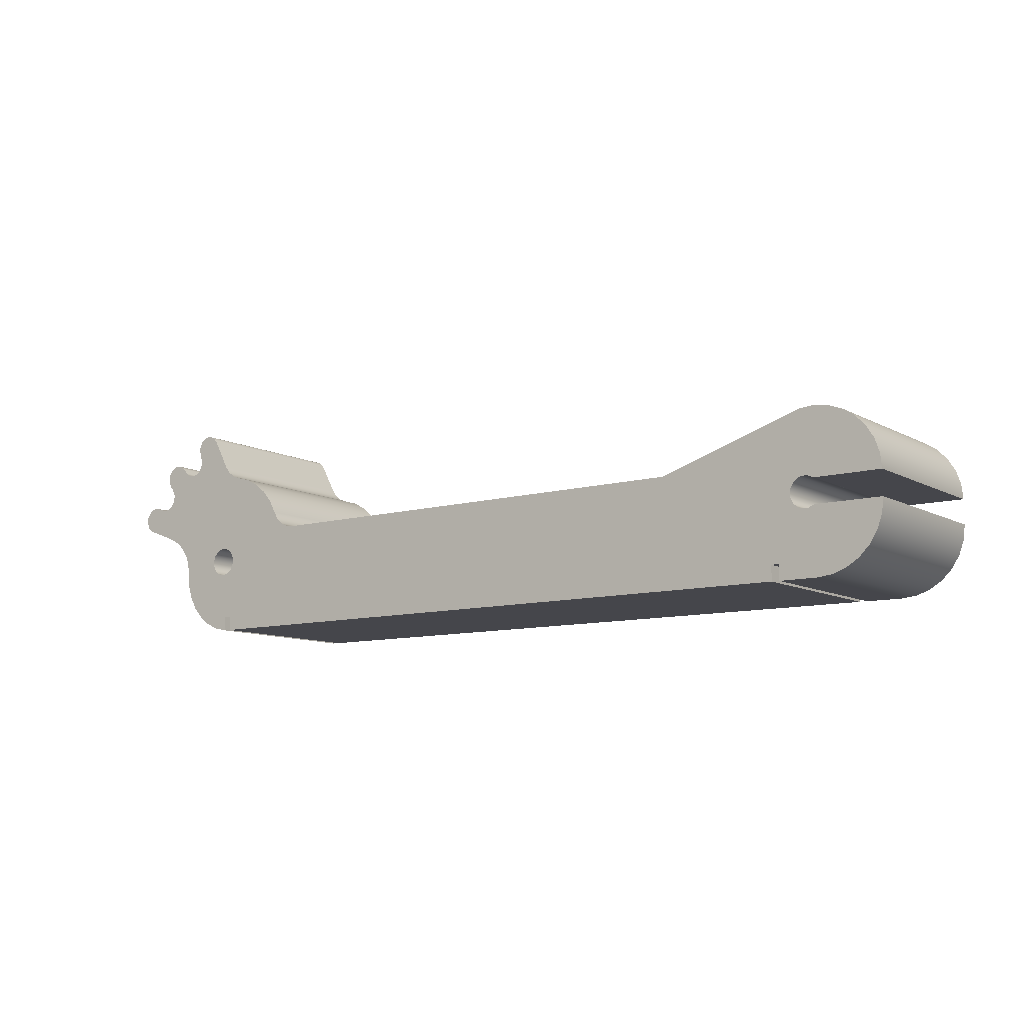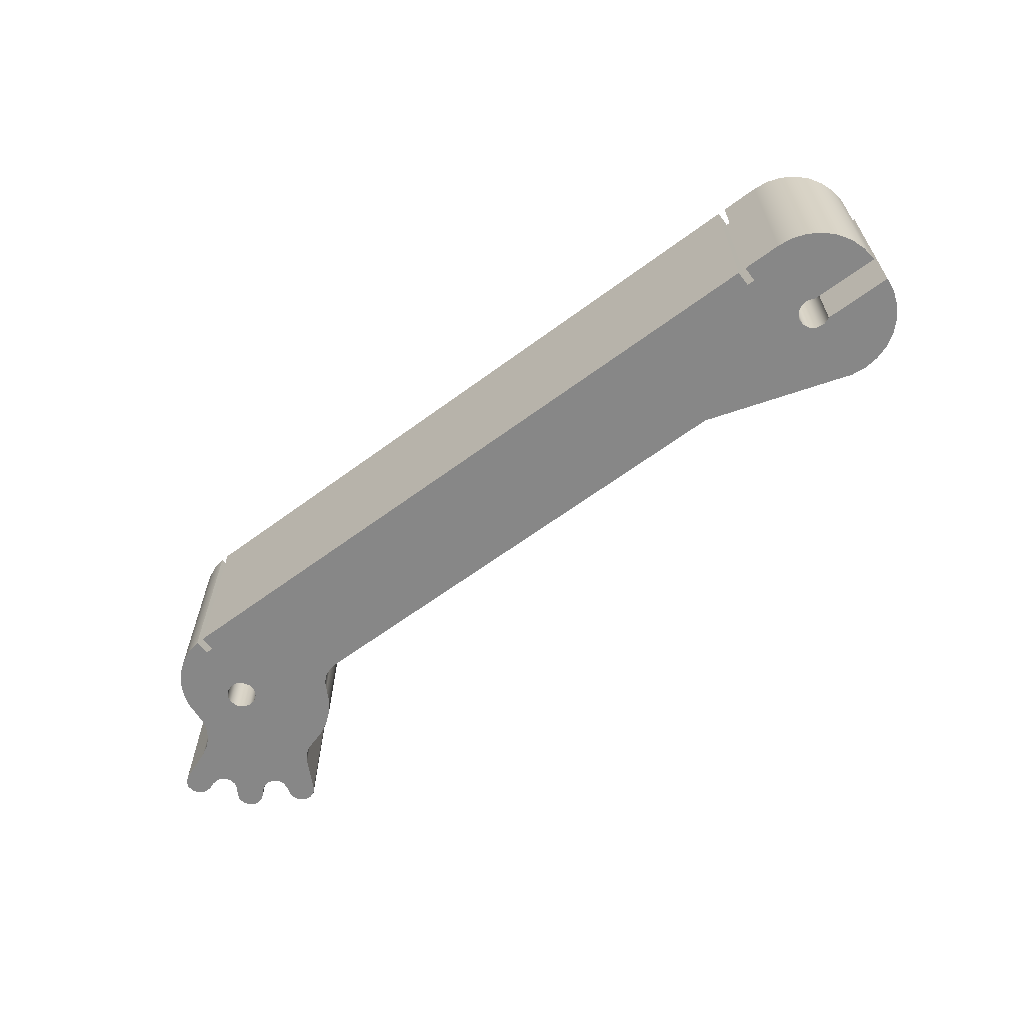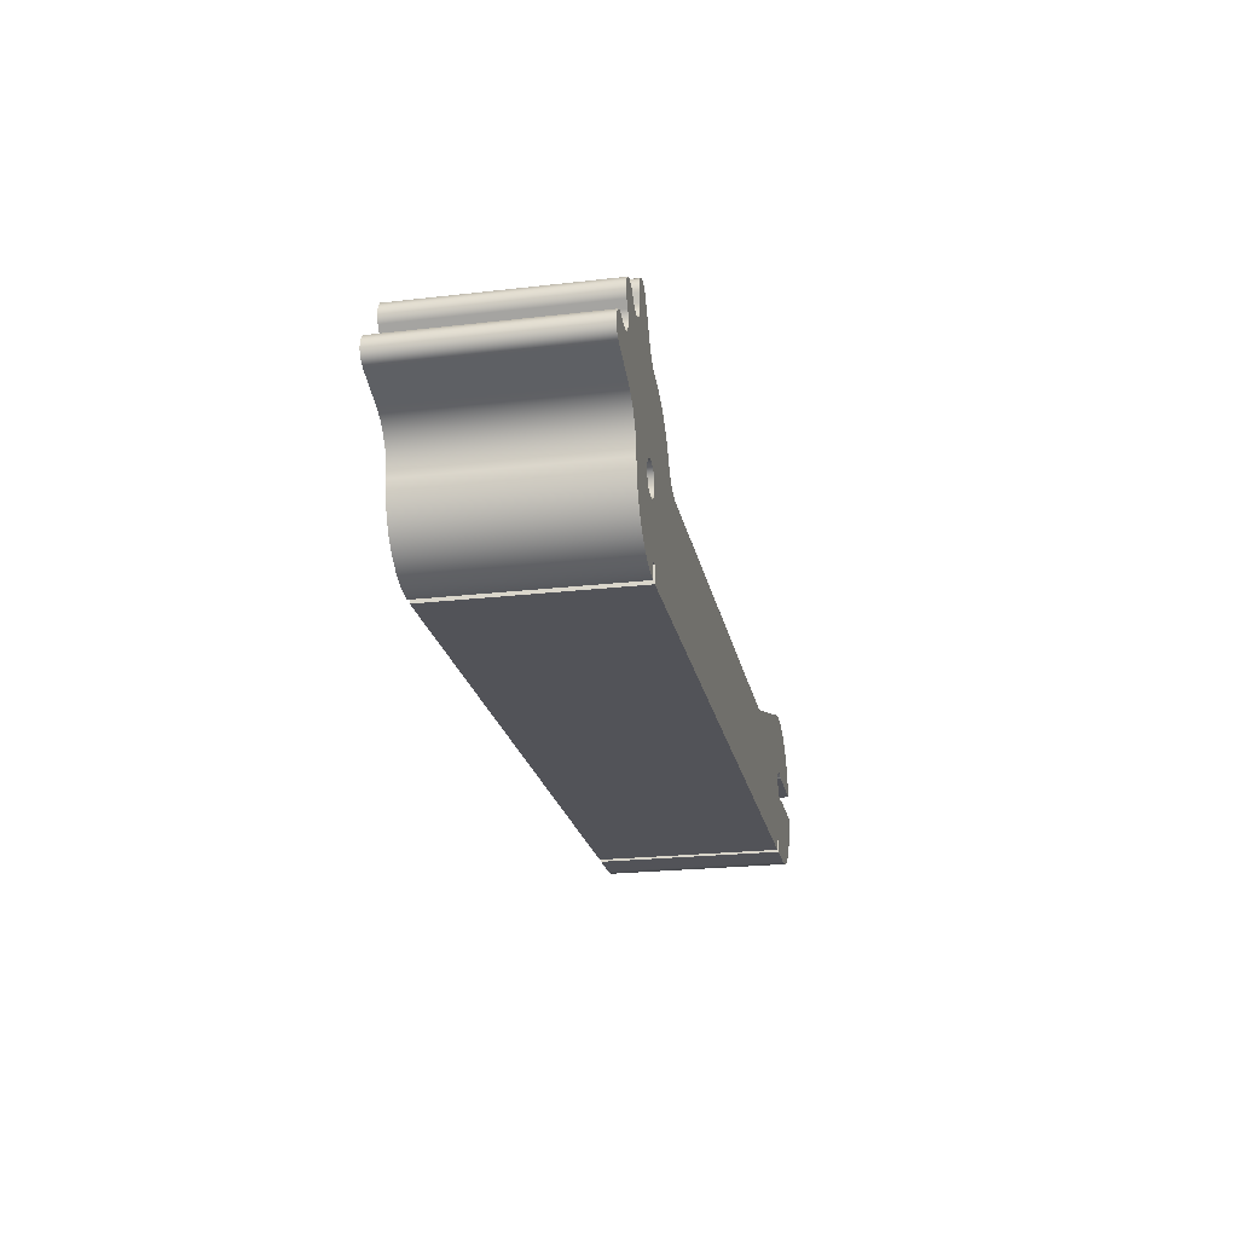
<metadata>
{"format":"obj","ext":"obj","renderer":"f3d","projection":"perspective","resolution":1024,"background":"white","views":[{"elev":-10.0,"azim":36.2,"up":"+Y"},{"elev":-62.6,"azim":36.9,"up":"+Z"},{"elev":-22.6,"azim":-78.7,"up":"+Y"}]}
</metadata>
<code>
v -16.68 2.407 0
v -16.8 2.486 0
v -16.95 2.496 0
v -17.08 2.433 0
v -17.17 2.315 0
v -17.18 2.169 0
v -17.13 2.034 0
v -17.13 2.034 3.81
v -17.18 2.169 3.81
v -17.17 2.315 3.81
v -17.08 2.433 3.81
v -16.95 2.496 3.81
v -16.8 2.486 3.81
v -16.68 2.407 3.81
v -17.13 2.034 0
v -17.03 1.91 0
v -17.03 1.91 3.81
v -17.13 2.034 3.81
v -16.57 2.293 0
v -16.68 2.407 0
v -16.68 2.407 3.81
v -16.57 2.293 3.81
v -17.03 1.91 0
v -16.98 1.773 0
v -17 1.627 0
v -17.09 1.508 0
v -17.22 1.447 0
v -17.37 1.461 0
v -17.37 1.461 3.81
v -17.22 1.447 3.81
v -17.09 1.508 3.81
v -17 1.627 3.81
v -16.98 1.773 3.81
v -17.03 1.91 3.81
v -16.08 2.581 0
v -16.07 2.45 0
v -16.12 2.328 0
v -16.21 2.239 0
v -16.34 2.2 0
v -16.47 2.22 0
v -16.57 2.293 0
v -16.57 2.293 3.81
v -16.47 2.22 3.81
v -16.34 2.2 3.81
v -16.21 2.239 3.81
v -16.12 2.328 3.81
v -16.07 2.45 3.81
v -16.08 2.581 3.81
v -17.37 1.461 0
v -17.51 1.514 0
v -17.51 1.514 3.81
v -17.37 1.461 3.81
v 0.1905 -0.254 0
v 0.04791 -0.3139 0
v -0.1061 -0.2993 0
v -0.2349 -0.2136 0
v -0.3079 -0.07733 0
v -0.3079 0.07733 0
v -0.2349 0.2136 0
v -0.1061 0.2993 0
v 0.04791 0.3139 0
v 0.1905 0.254 0
v 0.1905 0.254 3.81
v 0.04791 0.3139 3.81
v -0.1061 0.2993 3.81
v -0.2349 0.2136 3.81
v -0.3079 0.07733 3.81
v -0.3079 -0.07733 3.81
v -0.2349 -0.2136 3.81
v -0.1061 -0.2993 3.81
v 0.04791 -0.3139 3.81
v 0.1905 -0.254 3.81
v 0.1905 -1.63 0
v 0.4968 -1.596 0
v 0.7878 -1.494 0
v 1.049 -1.33 0
v 1.267 -1.112 0
v 1.431 -0.8512 0
v 1.533 -0.5603 0
v 1.567 -0.254 0
v 1.567 -0.254 3.81
v 1.533 -0.5603 3.81
v 1.431 -0.8512 3.81
v 1.267 -1.112 3.81
v 1.049 -1.33 3.81
v 0.7878 -1.494 3.81
v 0.4968 -1.596 3.81
v 0.1905 -1.63 3.81
v -0.5805 -1.63 0
v 0.1905 -1.63 0
v 0.1905 -1.63 3.81
v -0.5805 -1.63 3.81
v -15.56 -3.888e-17 3.81
v -15.52 0.1475 3.81
v -15.42 0.2613 3.81
v -15.28 0.3152 3.81
v -15.13 0.2969 3.81
v -15 0.2105 3.81
v -14.93 0.07598 3.81
v -14.93 -0.07598 3.81
v -15 -0.2105 3.81
v -15.13 -0.2969 3.81
v -15.28 -0.3152 3.81
v -15.42 -0.2613 3.81
v -15.52 -0.1475 3.81
v 1.567 0.254 3.81
v 1.533 0.5576 3.81
v 1.433 0.8463 3.81
v 1.272 1.106 3.81
v 1.057 1.323 3.81
v 0.8 1.488 3.81
v 0.5128 1.592 3.81
v 0.2096 1.63 3.81
v -0.09445 1.601 3.81
v -0.3845 1.505 3.81
v -3.083 0.6454 3.81
v -13.03 0.6454 3.81
v -13.21 0.672 3.81
v -13.38 0.7496 3.81
v -13.52 0.8717 3.81
v -13.61 1.028 3.81
v -13.76 1.304 3.81
v -13.96 1.545 3.81
v -14.21 1.741 3.81
v -14.49 1.885 3.81
v -14.79 1.971 3.81
v -14.97 2.032 3.81
v -15.12 2.143 3.81
v -15.24 2.295 3.81
v -15.59 2.955 3.81
v -15.69 3.06 3.81
v -15.82 3.107 3.81
v -15.96 3.085 3.81
v -16.08 2.999 3.81
v -16.14 2.87 3.81
v -16.13 2.728 3.81
v -16.08 2.581 3.81
v -16.07 2.45 3.81
v -16.12 2.328 3.81
v -16.21 2.239 3.81
v -16.34 2.2 3.81
v -16.47 2.22 3.81
v -16.57 2.293 3.81
v -16.68 2.407 3.81
v -16.8 2.486 3.81
v -16.95 2.496 3.81
v -17.08 2.433 3.81
v -17.17 2.315 3.81
v -17.18 2.169 3.81
v -17.13 2.034 3.81
v -17.03 1.91 3.81
v -16.98 1.773 3.81
v -17 1.627 3.81
v -17.09 1.508 3.81
v -17.22 1.447 3.81
v -17.37 1.461 3.81
v -17.51 1.514 3.81
v -17.66 1.527 3.81
v -17.8 1.463 3.81
v -17.89 1.34 3.81
v -17.9 1.19 3.81
v -17.84 1.053 3.81
v -17.72 0.9657 3.81
v -17.01 0.7004 3.81
v -16.81 0.5927 3.81
v -16.64 0.4387 3.81
v -16.51 0.2474 3.81
v -16.43 0.03021 3.81
v -16.4 -0.2 3.81
v -16.37 -0.4984 3.81
v -16.28 -0.7843 3.81
v -16.13 -1.045 3.81
v -15.93 -1.269 3.81
v -15.69 -1.446 3.81
v -15.42 -1.568 3.81
v -15.13 -1.63 3.81
v -15.13 -1.313 3.81
v -14.97 -1.313 3.81
v -14.97 -1.63 3.81
v -0.7393 -1.63 3.81
v -0.7393 -1.313 3.81
v -0.5805 -1.313 3.81
v -0.5805 -1.63 3.81
v 0.1905 -1.63 3.81
v 0.4968 -1.596 3.81
v 0.7878 -1.494 3.81
v 1.049 -1.33 3.81
v 1.267 -1.112 3.81
v 1.431 -0.8512 3.81
v 1.533 -0.5603 3.81
v 1.567 -0.254 3.81
v 0.1905 -0.254 3.81
v 0.04791 -0.3139 3.81
v -0.1061 -0.2993 3.81
v -0.2349 -0.2136 3.81
v -0.3079 -0.07733 3.81
v -0.3079 0.07733 3.81
v -0.2349 0.2136 3.81
v -0.1061 0.2993 3.81
v 0.04791 0.3139 3.81
v 0.1905 0.254 3.81
v -0.5805 -1.313 0
v -0.5805 -1.63 0
v -0.5805 -1.63 3.81
v -0.5805 -1.313 3.81
v -15.56 -3.888e-17 0
v -15.52 -0.1475 0
v -15.42 -0.2613 0
v -15.28 -0.3152 0
v -15.13 -0.2969 0
v -15 -0.2105 0
v -14.93 -0.07598 0
v -14.93 0.07598 0
v -15 0.2105 0
v -15.13 0.2969 0
v -15.28 0.3152 0
v -15.42 0.2613 0
v -15.52 0.1475 0
v -0.3845 1.505 0
v -0.09445 1.601 0
v 0.2096 1.63 0
v 0.5128 1.592 0
v 0.8 1.488 0
v 1.057 1.323 0
v 1.272 1.106 0
v 1.433 0.8463 0
v 1.533 0.5576 0
v 1.567 0.254 0
v 0.1905 0.254 0
v 0.04791 0.3139 0
v -0.1061 0.2993 0
v -0.2349 0.2136 0
v -0.3079 0.07733 0
v -0.3079 -0.07733 0
v -0.2349 -0.2136 0
v -0.1061 -0.2993 0
v 0.04791 -0.3139 0
v 0.1905 -0.254 0
v 1.567 -0.254 0
v 1.533 -0.5603 0
v 1.431 -0.8512 0
v 1.267 -1.112 0
v 1.049 -1.33 0
v 0.7878 -1.494 0
v 0.4968 -1.596 0
v 0.1905 -1.63 0
v -0.5805 -1.63 0
v -0.5805 -1.313 0
v -0.7393 -1.313 0
v -0.7393 -1.63 0
v -14.97 -1.63 0
v -14.97 -1.313 0
v -15.13 -1.313 0
v -15.13 -1.63 0
v -15.42 -1.568 0
v -15.69 -1.446 0
v -15.93 -1.269 0
v -16.13 -1.045 0
v -16.28 -0.7843 0
v -16.37 -0.4984 0
v -16.4 -0.2 0
v -16.43 0.03021 0
v -16.51 0.2474 0
v -16.64 0.4387 0
v -16.81 0.5927 0
v -17.01 0.7004 0
v -17.72 0.9657 0
v -17.84 1.053 0
v -17.9 1.19 0
v -17.89 1.34 0
v -17.8 1.463 0
v -17.66 1.527 0
v -17.51 1.514 0
v -17.37 1.461 0
v -17.22 1.447 0
v -17.09 1.508 0
v -17 1.627 0
v -16.98 1.773 0
v -17.03 1.91 0
v -17.13 2.034 0
v -17.18 2.169 0
v -17.17 2.315 0
v -17.08 2.433 0
v -16.95 2.496 0
v -16.8 2.486 0
v -16.68 2.407 0
v -16.57 2.293 0
v -16.47 2.22 0
v -16.34 2.2 0
v -16.21 2.239 0
v -16.12 2.328 0
v -16.07 2.45 0
v -16.08 2.581 0
v -16.13 2.728 0
v -16.14 2.87 0
v -16.08 2.999 0
v -15.96 3.085 0
v -15.82 3.107 0
v -15.69 3.06 0
v -15.59 2.955 0
v -15.24 2.295 0
v -15.12 2.143 0
v -14.97 2.032 0
v -14.79 1.971 0
v -14.49 1.885 0
v -14.21 1.741 0
v -13.96 1.545 0
v -13.76 1.304 0
v -13.61 1.028 0
v -13.52 0.8717 0
v -13.38 0.7496 0
v -13.21 0.672 0
v -13.03 0.6454 0
v -3.083 0.6454 0
v -0.7393 -1.313 0
v -0.5805 -1.313 0
v -0.5805 -1.313 3.81
v -0.7393 -1.313 3.81
v 1.567 0.254 0
v 1.533 0.5576 0
v 1.433 0.8463 0
v 1.272 1.106 0
v 1.057 1.323 0
v 0.8 1.488 0
v 0.5128 1.592 0
v 0.2096 1.63 0
v -0.09445 1.601 0
v -0.3845 1.505 0
v -0.3845 1.505 3.81
v -0.09445 1.601 3.81
v 0.2096 1.63 3.81
v 0.5128 1.592 3.81
v 0.8 1.488 3.81
v 1.057 1.323 3.81
v 1.272 1.106 3.81
v 1.433 0.8463 3.81
v 1.533 0.5576 3.81
v 1.567 0.254 3.81
v -0.7393 -1.63 0
v -0.7393 -1.313 0
v -0.7393 -1.313 3.81
v -0.7393 -1.63 3.81
v -14.97 -1.63 0
v -0.7393 -1.63 0
v -0.7393 -1.63 3.81
v -14.97 -1.63 3.81
v -0.3845 1.505 0
v -3.083 0.6454 0
v -3.083 0.6454 3.81
v -0.3845 1.505 3.81
v 1.567 -0.254 0
v 0.1905 -0.254 0
v 0.1905 -0.254 3.81
v 1.567 -0.254 3.81
v -16.13 2.728 0
v -16.08 2.581 0
v -16.08 2.581 3.81
v -16.13 2.728 3.81
v 0.1905 0.254 0
v 1.567 0.254 0
v 1.567 0.254 3.81
v 0.1905 0.254 3.81
v -15.56 -3.888e-17 3.81
v -15.52 -0.1475 3.81
v -15.42 -0.2613 3.81
v -15.28 -0.3152 3.81
v -15.13 -0.2969 3.81
v -15 -0.2105 3.81
v -14.93 -0.07598 3.81
v -14.93 0.07598 3.81
v -15 0.2105 3.81
v -15.13 0.2969 3.81
v -15.28 0.3152 3.81
v -15.42 0.2613 3.81
v -15.52 0.1475 3.81
v -15.56 -3.888e-17 0
v -15.52 0.1475 0
v -15.42 0.2613 0
v -15.28 0.3152 0
v -15.13 0.2969 0
v -15 0.2105 0
v -14.93 0.07598 0
v -14.93 -0.07598 0
v -15 -0.2105 0
v -15.13 -0.2969 0
v -15.28 -0.3152 0
v -15.42 -0.2613 0
v -15.52 -0.1475 0
v -15.56 -3.888e-17 3.81
v -15.56 -3.888e-17 0
v -17.51 1.514 0
v -17.66 1.527 0
v -17.8 1.463 0
v -17.89 1.34 0
v -17.9 1.19 0
v -17.84 1.053 0
v -17.72 0.9657 0
v -17.72 0.9657 3.81
v -17.84 1.053 3.81
v -17.9 1.19 3.81
v -17.89 1.34 3.81
v -17.8 1.463 3.81
v -17.66 1.527 3.81
v -17.51 1.514 3.81
v -15.59 2.955 0
v -15.69 3.06 0
v -15.82 3.107 0
v -15.96 3.085 0
v -16.08 2.999 0
v -16.14 2.87 0
v -16.13 2.728 0
v -16.13 2.728 3.81
v -16.14 2.87 3.81
v -16.08 2.999 3.81
v -15.96 3.085 3.81
v -15.82 3.107 3.81
v -15.69 3.06 3.81
v -15.59 2.955 3.81
v -17.72 0.9657 0
v -17.01 0.7004 0
v -17.01 0.7004 3.81
v -17.72 0.9657 3.81
v -15.24 2.295 0
v -15.59 2.955 0
v -15.59 2.955 3.81
v -15.24 2.295 3.81
v -17.01 0.7004 0
v -16.81 0.5927 0
v -16.64 0.4387 0
v -16.51 0.2474 0
v -16.43 0.03021 0
v -16.4 -0.2 0
v -16.4 -0.2 3.81
v -16.43 0.03021 3.81
v -16.51 0.2474 3.81
v -16.64 0.4387 3.81
v -16.81 0.5927 3.81
v -17.01 0.7004 3.81
v -14.79 1.971 0
v -14.97 2.032 0
v -15.12 2.143 0
v -15.24 2.295 0
v -15.24 2.295 3.81
v -15.12 2.143 3.81
v -14.97 2.032 3.81
v -14.79 1.971 3.81
v -16.4 -0.2 0
v -16.37 -0.4984 0
v -16.28 -0.7843 0
v -16.13 -1.045 0
v -15.93 -1.269 0
v -15.69 -1.446 0
v -15.42 -1.568 0
v -15.13 -1.63 0
v -15.13 -1.63 3.81
v -15.42 -1.568 3.81
v -15.69 -1.446 3.81
v -15.93 -1.269 3.81
v -16.13 -1.045 3.81
v -16.28 -0.7843 3.81
v -16.37 -0.4984 3.81
v -16.4 -0.2 3.81
v -13.61 1.028 0
v -13.76 1.304 0
v -13.96 1.545 0
v -14.21 1.741 0
v -14.49 1.885 0
v -14.79 1.971 0
v -14.79 1.971 3.81
v -14.49 1.885 3.81
v -14.21 1.741 3.81
v -13.96 1.545 3.81
v -13.76 1.304 3.81
v -13.61 1.028 3.81
v -14.97 -1.313 0
v -14.97 -1.63 0
v -14.97 -1.63 3.81
v -14.97 -1.313 3.81
v -3.083 0.6454 0
v -13.03 0.6454 0
v -13.03 0.6454 3.81
v -3.083 0.6454 3.81
v -15.13 -1.313 0
v -14.97 -1.313 0
v -14.97 -1.313 3.81
v -15.13 -1.313 3.81
v -15.13 -1.63 0
v -15.13 -1.313 0
v -15.13 -1.313 3.81
v -15.13 -1.63 3.81
v -13.03 0.6454 0
v -13.21 0.672 0
v -13.38 0.7496 0
v -13.52 0.8717 0
v -13.61 1.028 0
v -13.61 1.028 3.81
v -13.52 0.8717 3.81
v -13.38 0.7496 3.81
v -13.21 0.672 3.81
v -13.03 0.6454 3.81
f 14 1 13
f 13 1 2
f 13 2 12
f 12 2 3
f 12 3 11
f 11 3 4
f 11 4 10
f 10 4 5
f 10 5 9
f 9 5 6
f 9 6 8
f 8 6 7
f 15 16 18
f 18 16 17
f 19 20 22
f 22 20 21
f 34 23 33
f 33 23 24
f 33 24 32
f 32 24 25
f 32 25 31
f 31 25 26
f 31 26 30
f 30 26 27
f 30 27 29
f 29 27 28
f 48 35 47
f 47 35 36
f 47 36 46
f 46 36 37
f 46 37 45
f 45 37 38
f 45 38 44
f 44 38 39
f 44 39 43
f 43 39 40
f 43 40 42
f 42 40 41
f 49 50 52
f 52 50 51
f 72 53 71
f 71 53 54
f 71 54 70
f 70 54 55
f 70 55 69
f 69 55 56
f 69 56 68
f 68 56 57
f 68 57 67
f 67 57 58
f 67 58 66
f 66 58 59
f 66 59 65
f 65 59 60
f 65 60 64
f 64 60 61
f 64 61 63
f 63 61 62
f 88 73 87
f 87 73 74
f 87 74 86
f 86 74 75
f 86 75 85
f 85 75 76
f 85 76 84
f 84 76 77
f 84 77 83
f 83 77 78
f 83 78 82
f 82 78 79
f 82 79 81
f 81 79 80
f 89 90 92
f 92 90 91
f 94 168 93
f 93 168 169
f 93 169 105
f 105 169 104
f 104 169 170
f 104 170 103
f 103 170 171
f 103 171 102
f 102 171 178
f 102 178 181
f 181 178 180
f 180 178 179
f 168 94 167
f 167 94 95
f 167 95 166
f 166 95 96
f 166 96 165
f 165 96 120
f 165 120 164
f 164 120 121
f 164 121 163
f 163 121 122
f 163 122 155
f 155 122 154
f 154 122 123
f 154 123 153
f 153 123 124
f 153 124 125
f 120 96 119
f 119 96 97
f 119 97 118
f 118 97 117
f 117 97 98
f 117 98 99
f 99 100 117
f 117 100 101
f 117 101 116
f 116 101 102
f 116 102 194
f 194 102 181
f 194 181 193
f 193 181 189
f 193 189 190
f 201 106 200
f 200 106 107
f 200 107 108
f 109 116 108
f 108 116 199
f 108 199 200
f 116 109 115
f 115 109 110
f 115 110 111
f 111 112 115
f 115 112 114
f 114 112 113
f 153 125 152
f 152 125 126
f 152 126 127
f 128 141 127
f 127 141 151
f 127 151 152
f 141 128 140
f 140 128 129
f 140 129 139
f 139 129 138
f 138 129 137
f 137 129 130
f 137 130 136
f 136 130 135
f 135 130 134
f 134 130 131
f 134 131 133
f 133 131 132
f 151 141 150
f 150 141 142
f 150 142 149
f 149 142 143
f 149 143 148
f 148 143 144
f 148 144 147
f 147 144 145
f 147 145 146
f 156 160 155
f 155 160 161
f 155 161 162
f 160 156 159
f 159 156 157
f 159 157 158
f 162 163 155
f 171 172 178
f 178 172 177
f 177 172 173
f 177 173 174
f 174 175 177
f 177 175 176
f 181 182 189
f 189 182 188
f 188 182 187
f 187 182 186
f 186 182 185
f 185 182 184
f 184 182 183
f 190 191 193
f 193 191 192
f 194 195 116
f 116 195 196
f 116 196 197
f 197 198 116
f 116 198 199
f 202 203 205
f 205 203 204
f 207 261 206
f 206 261 262
f 206 262 218
f 218 262 263
f 218 263 217
f 217 263 264
f 217 264 216
f 216 264 265
f 216 265 310
f 310 265 266
f 310 266 309
f 309 266 267
f 309 267 308
f 308 267 275
f 308 275 276
f 207 208 261
f 261 208 260
f 260 208 209
f 260 209 259
f 259 209 210
f 259 210 252
f 252 210 249
f 252 249 251
f 251 249 250
f 211 314 210
f 210 314 236
f 210 236 249
f 249 236 237
f 249 237 241
f 241 237 240
f 240 237 239
f 239 237 238
f 314 211 313
f 313 211 212
f 313 212 213
f 213 214 313
f 313 214 215
f 313 215 312
f 312 215 311
f 311 215 216
f 311 216 310
f 220 222 219
f 219 222 223
f 219 223 224
f 220 221 222
f 224 225 219
f 219 225 314
f 314 225 226
f 314 226 231
f 231 226 230
f 230 226 227
f 230 227 228
f 228 229 230
f 231 232 314
f 314 232 233
f 314 233 234
f 234 235 314
f 314 235 236
f 249 241 248
f 248 241 242
f 248 242 243
f 243 244 248
f 248 244 245
f 248 245 246
f 246 247 248
f 259 252 258
f 258 252 253
f 258 253 257
f 257 253 256
f 256 253 255
f 255 253 254
f 267 268 275
f 275 268 269
f 275 269 270
f 275 270 274
f 274 270 271
f 274 271 273
f 273 271 272
f 308 276 307
f 307 276 277
f 307 277 306
f 306 277 305
f 305 277 278
f 305 278 304
f 304 278 303
f 303 278 279
f 303 279 289
f 289 279 280
f 289 280 288
f 288 280 281
f 288 281 287
f 287 281 282
f 287 282 286
f 286 282 283
f 286 283 285
f 285 283 284
f 303 289 302
f 302 289 290
f 302 290 301
f 301 290 291
f 301 291 292
f 292 293 301
f 301 293 300
f 300 293 294
f 300 294 295
f 295 296 300
f 300 296 299
f 299 296 297
f 299 297 298
f 315 316 318
f 318 316 317
f 338 319 337
f 337 319 320
f 337 320 336
f 336 320 321
f 336 321 335
f 335 321 322
f 335 322 334
f 334 322 323
f 334 323 333
f 333 323 324
f 333 324 332
f 332 324 325
f 332 325 331
f 331 325 326
f 331 326 330
f 330 326 327
f 330 327 329
f 329 327 328
f 339 340 342
f 342 340 341
f 343 344 346
f 346 344 345
f 347 348 350
f 350 348 349
f 351 352 354
f 354 352 353
f 355 356 358
f 358 356 357
f 359 360 362
f 362 360 361
f 364 388 363
f 363 388 390
f 389 376 375
f 375 376 377
f 375 377 374
f 374 377 378
f 374 378 373
f 373 378 379
f 373 379 372
f 372 379 380
f 372 380 371
f 371 380 381
f 371 381 370
f 370 381 382
f 370 382 369
f 369 382 383
f 369 383 368
f 368 383 384
f 368 384 367
f 367 384 385
f 367 385 366
f 366 385 386
f 366 386 365
f 365 386 387
f 365 387 364
f 364 387 388
f 404 391 403
f 403 391 392
f 403 392 402
f 402 392 393
f 402 393 401
f 401 393 394
f 401 394 400
f 400 394 395
f 400 395 399
f 399 395 396
f 399 396 398
f 398 396 397
f 418 405 417
f 417 405 406
f 417 406 416
f 416 406 407
f 416 407 415
f 415 407 408
f 415 408 414
f 414 408 409
f 414 409 413
f 413 409 410
f 413 410 412
f 412 410 411
f 419 420 422
f 422 420 421
f 423 424 426
f 426 424 425
f 438 427 437
f 437 427 428
f 437 428 436
f 436 428 429
f 436 429 435
f 435 429 430
f 435 430 434
f 434 430 431
f 434 431 433
f 433 431 432
f 446 439 445
f 445 439 440
f 445 440 444
f 444 440 441
f 444 441 443
f 443 441 442
f 462 447 461
f 461 447 448
f 461 448 460
f 460 448 449
f 460 449 459
f 459 449 450
f 459 450 458
f 458 450 451
f 458 451 457
f 457 451 452
f 457 452 456
f 456 452 453
f 456 453 455
f 455 453 454
f 474 463 473
f 473 463 464
f 473 464 472
f 472 464 465
f 472 465 471
f 471 465 466
f 471 466 470
f 470 466 467
f 470 467 469
f 469 467 468
f 475 476 478
f 478 476 477
f 479 480 482
f 482 480 481
f 483 484 486
f 486 484 485
f 487 488 490
f 490 488 489
f 500 491 499
f 499 491 492
f 499 492 498
f 498 492 493
f 498 493 497
f 497 493 494
f 497 494 496
f 496 494 495

</code>
